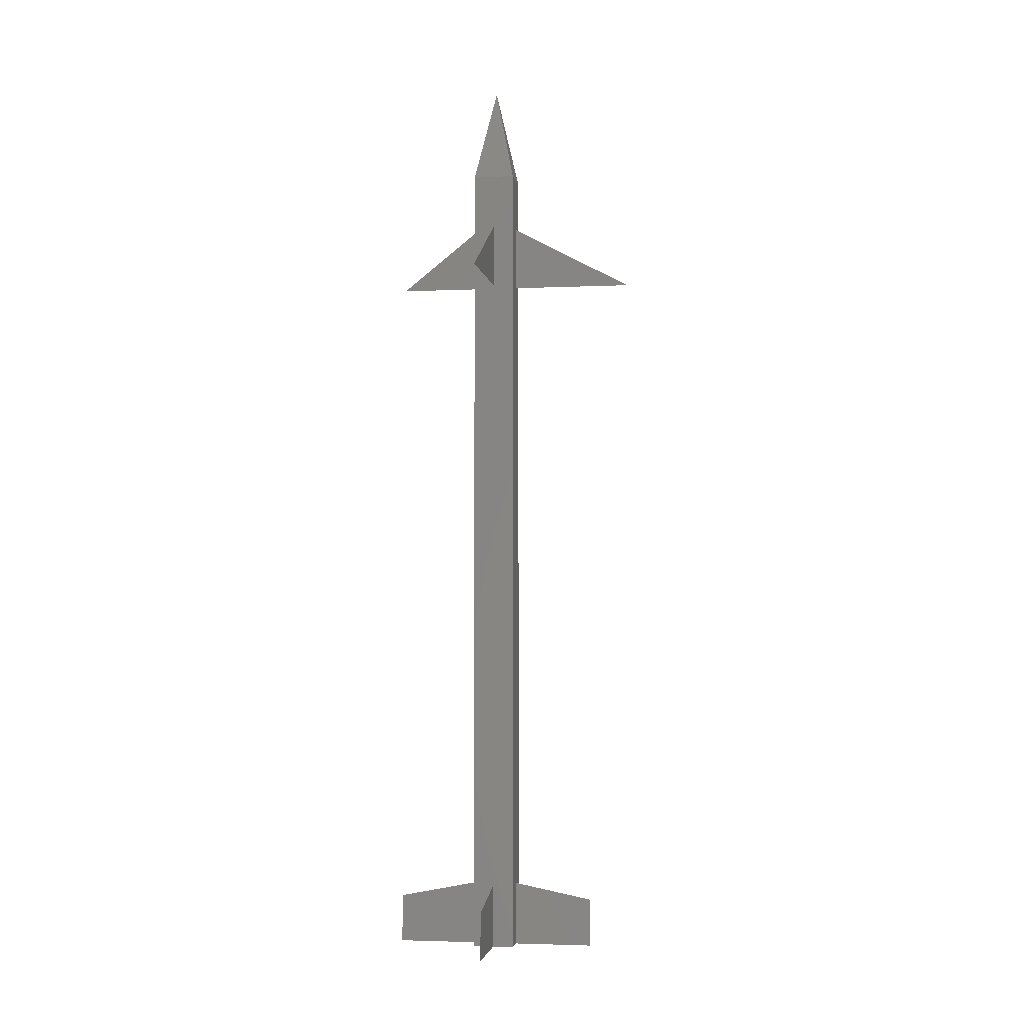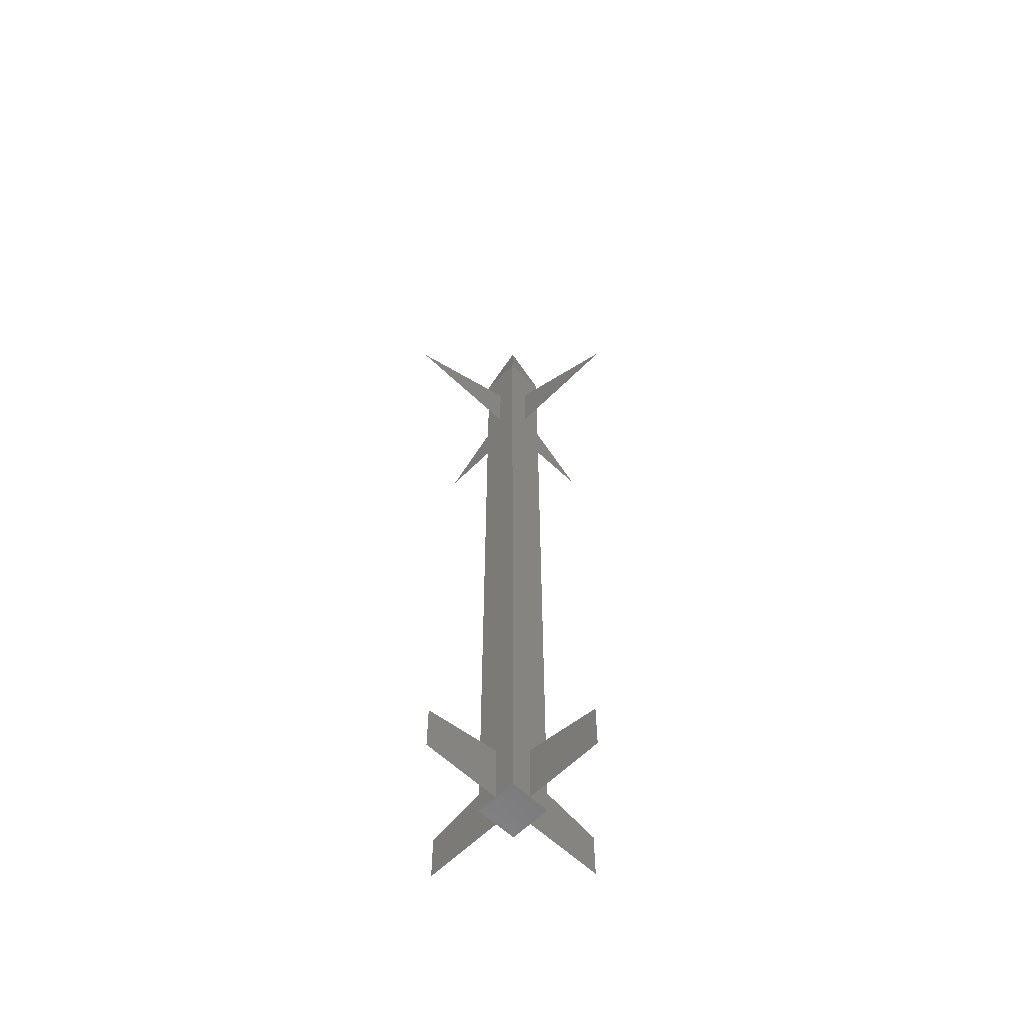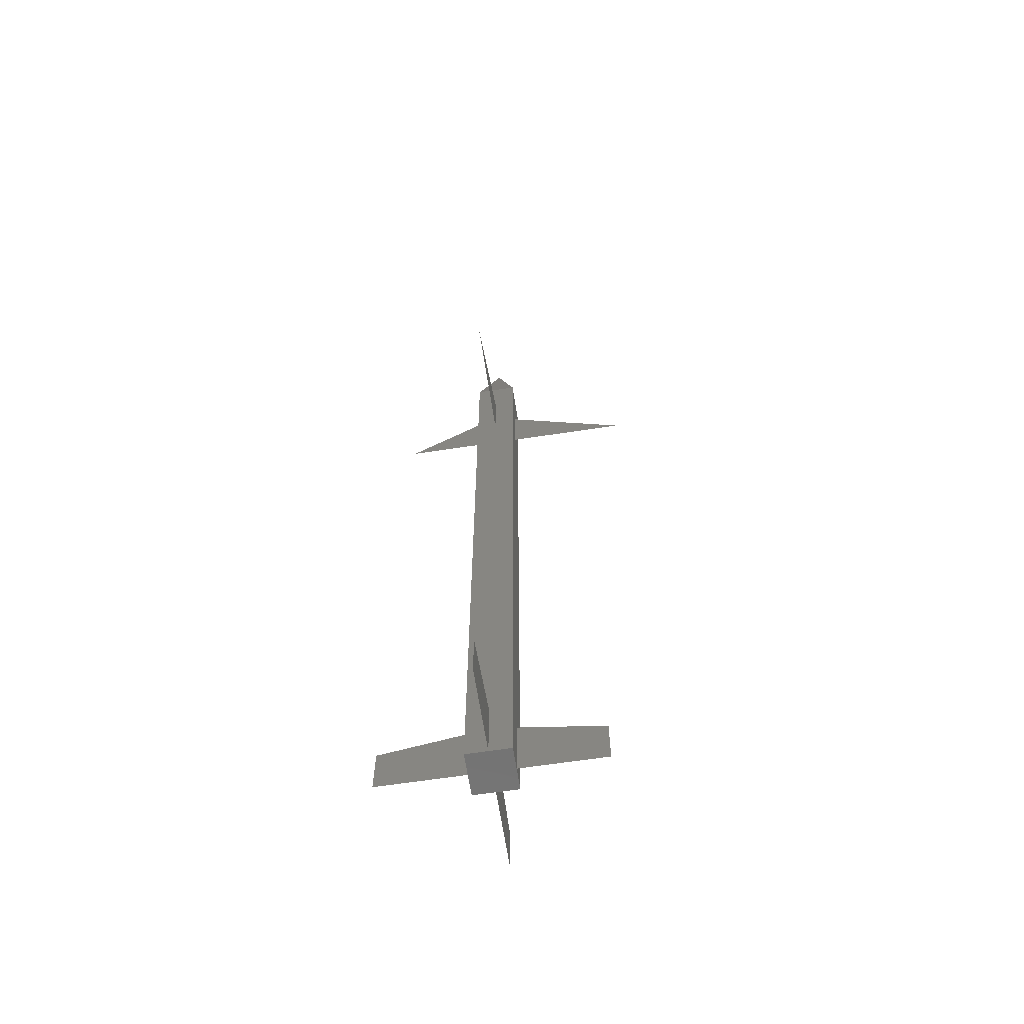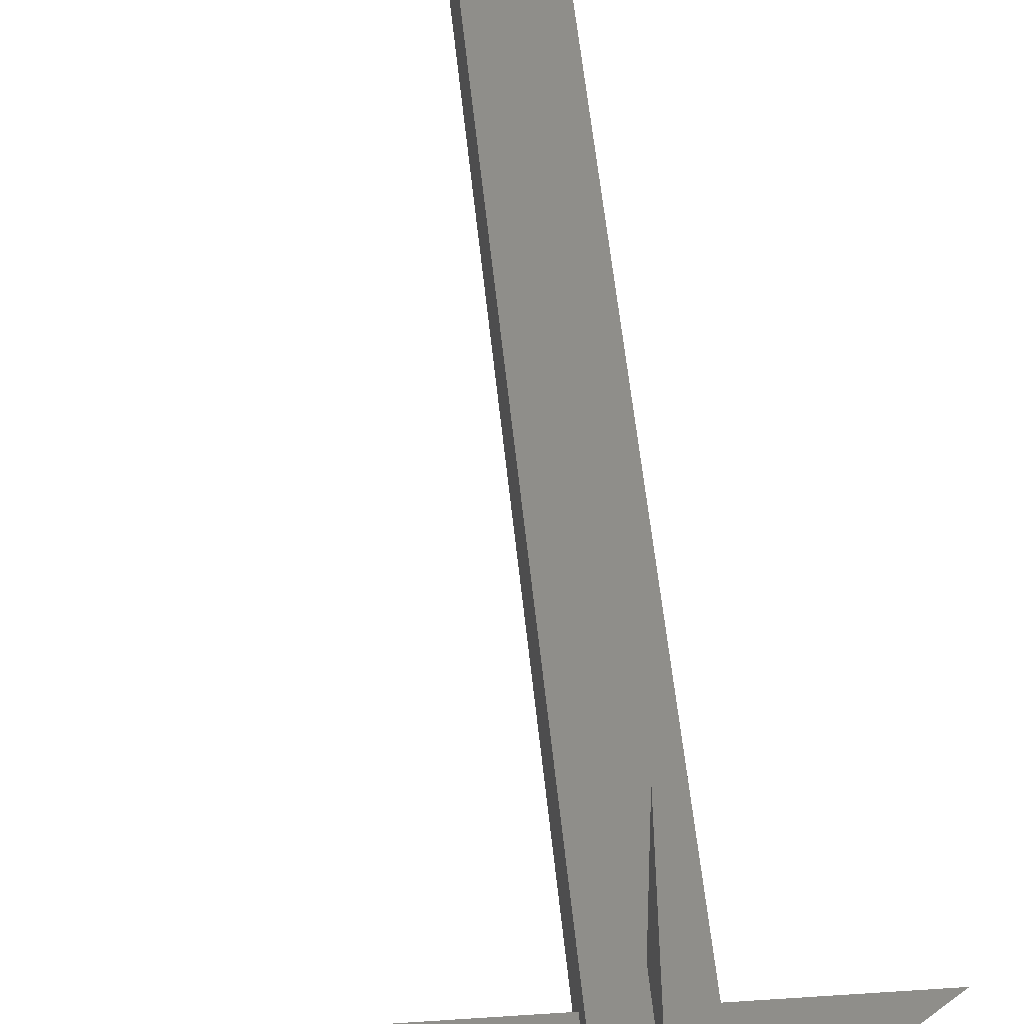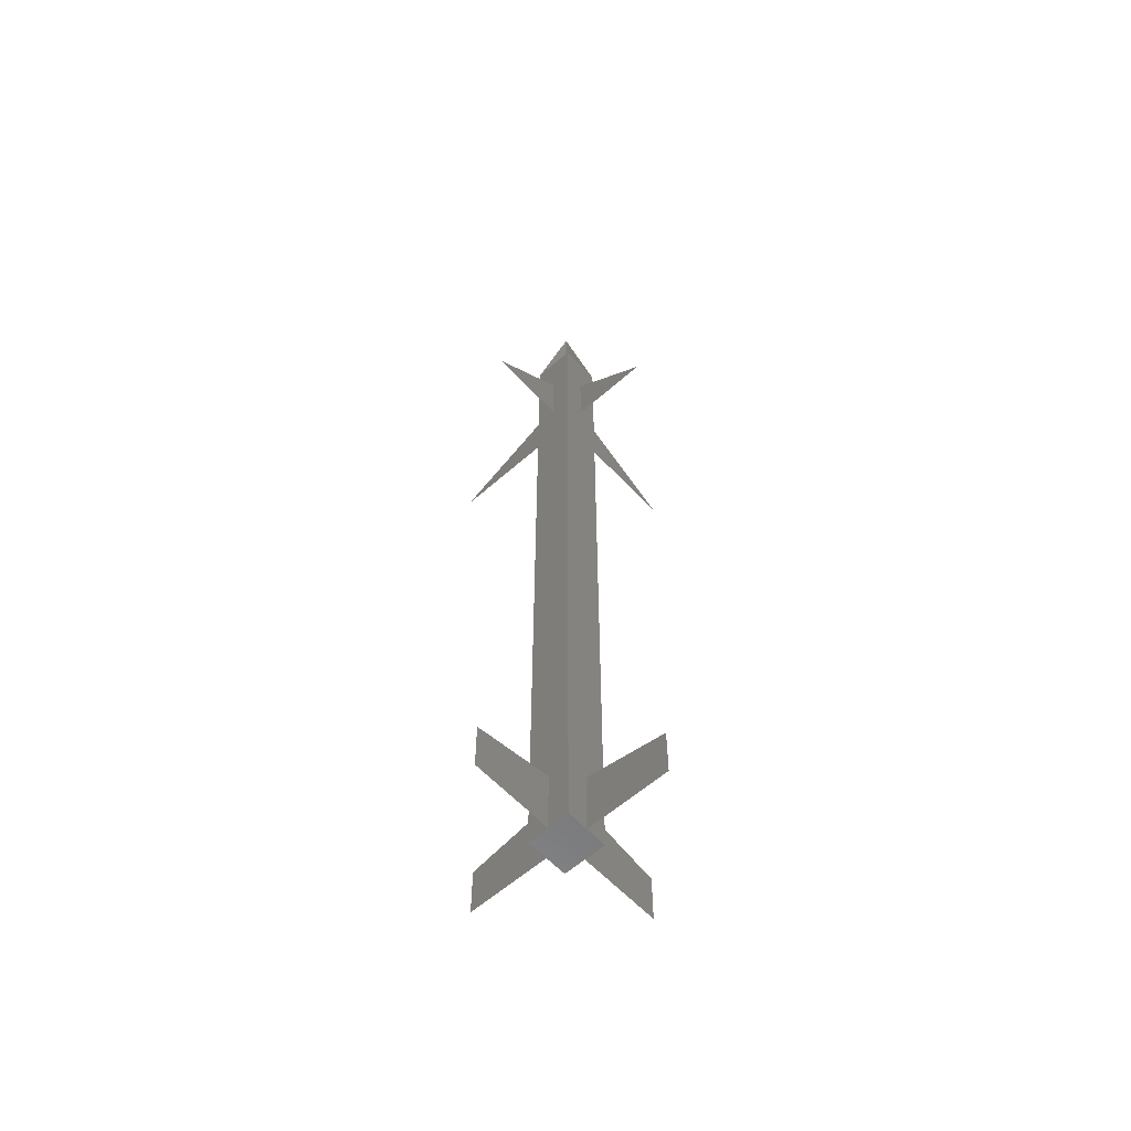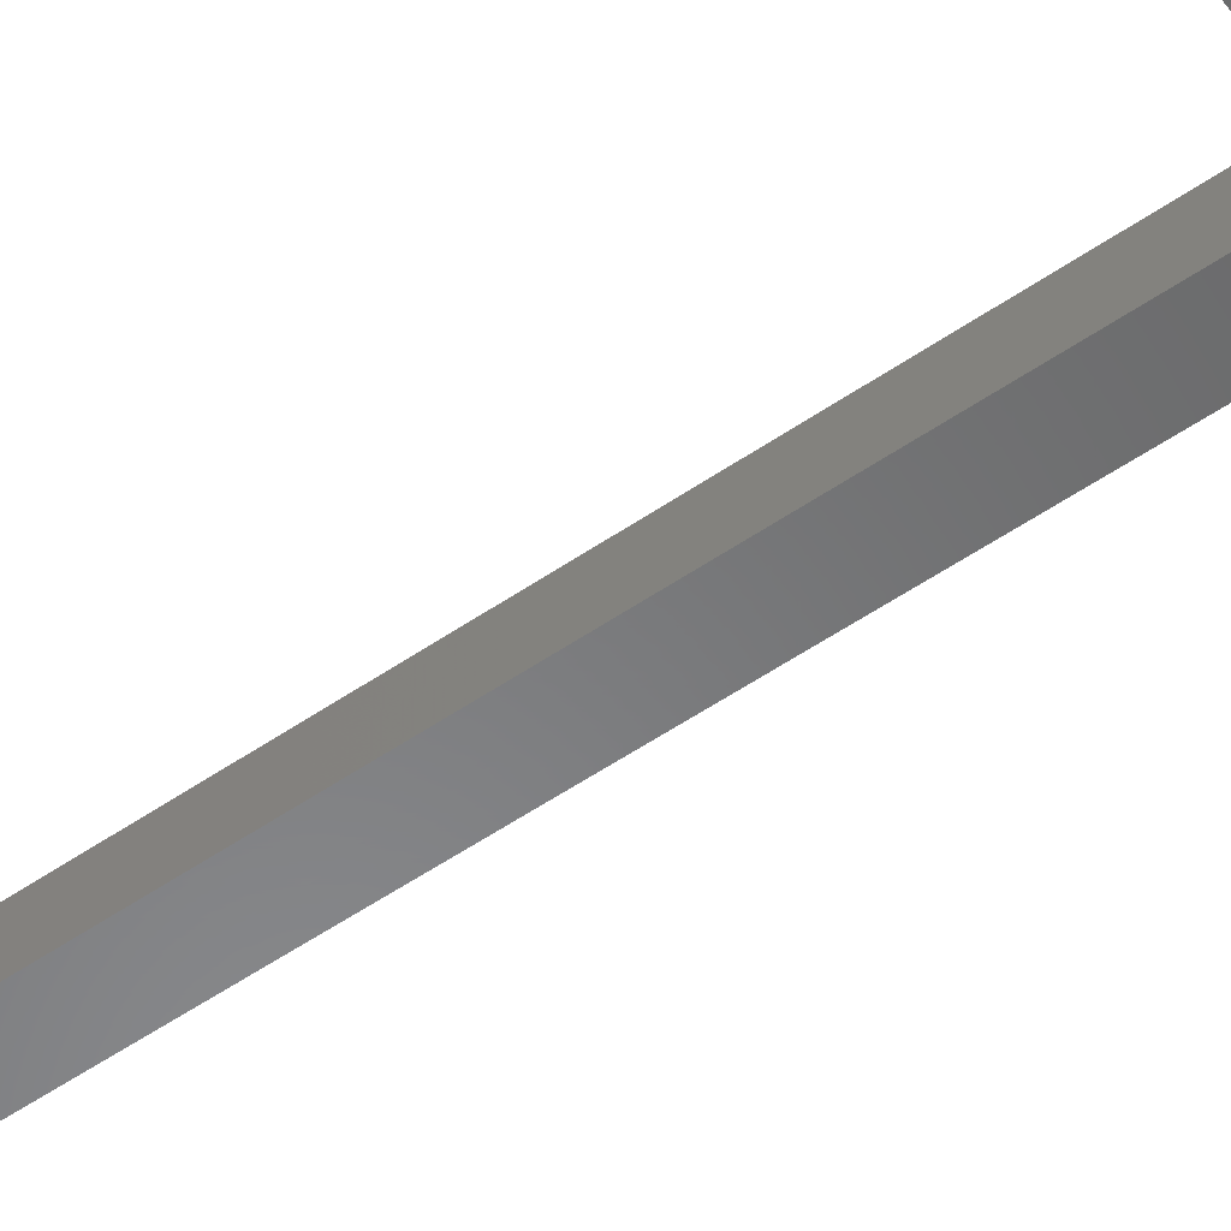
<metadata>
{"format":"stl","ext":"stl","renderer":"f3d","projection":"perspective","resolution":1024,"background":"white","views":[{"elev":-3.2,"azim":-81.3,"up":"+Z"},{"elev":-60.0,"azim":-44.3,"up":"+Z"},{"elev":-64.6,"azim":-81.3,"up":"+Z"},{"elev":43.7,"azim":-4.8,"up":"+Y"},{"elev":-59.1,"azim":132.3,"up":"+Z"},{"elev":-54.7,"azim":-54.0,"up":"+Y"}]}
</metadata>
<code>
# stl→obj: 37 verts, 26 faces
v 0.13 0.13 0
v 0.13 0 0
v 0 0 0
v 0 0.13 0
v 0.13 0.13 2.57
v 0.13 0 2.57
v 0 0.13 2.57
v 0 0 2.57
v 0.065 0.065 2.87
v 0.13 0.065 0
v 0.13 0.065 0.2
v 0.38 0.065 0.15
v 0.38 0.065 0
v 0.065 0.385 0.15
v 0.065 0.13 0.2
v 0.065 0.13 0
v 0.065 0.385 0
v -0.25 0.065 0.15
v 0 0.065 0.2
v 0 0.065 0
v -0.25 0.065 0
v 0.065 0 0
v 0.065 0 0.2
v 0.065 -0.25 0.15
v 0.065 -0.25 0
v 0.13 0.065 2.2
v 0.13 0.065 2.4
v 0.38 0.065 2.2
v 0.065 0.13 2.2
v 0.065 0.38 2.2
v 0.065 0.13 2.4
v 0 0.065 2.2
v -0.38 0.065 2.2
v 0 0.065 2.4
v 0.065 0 2.2
v 0.065 0 2.4
v 0.065 -0.38 2.2
f 1 2 3
f 3 4 1
f 1 5 6
f 6 2 1
f 4 7 5
f 5 1 4
f 4 3 8
f 8 7 4
f 2 6 8
f 8 3 2
f 2 9 6
f 7 9 5
f 8 9 7
f 8 6 9
f 10 11 12
f 12 13 10
f 14 15 16
f 16 17 14
f 18 19 20
f 20 21 18
f 22 23 24
f 24 25 22
f 26 27 28
f 29 30 31
f 32 33 34
f 35 36 37

</code>
